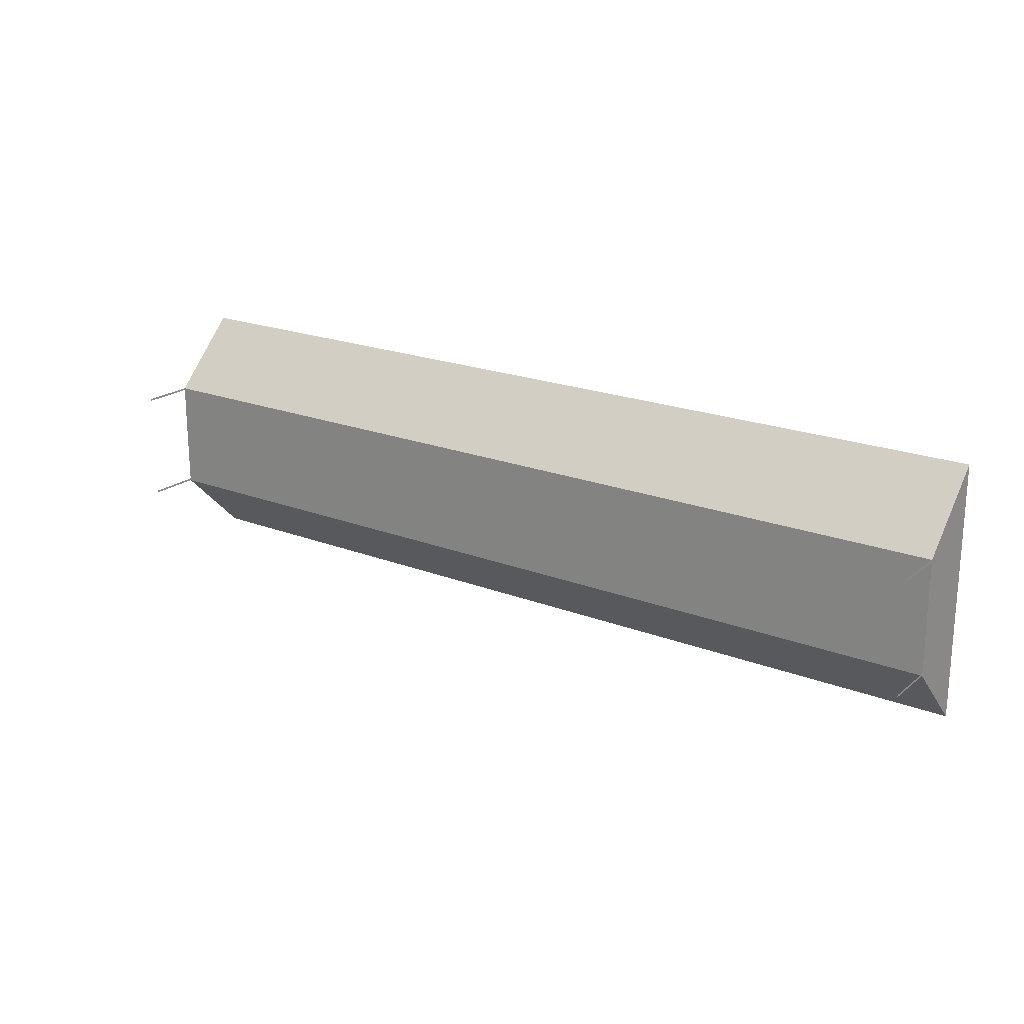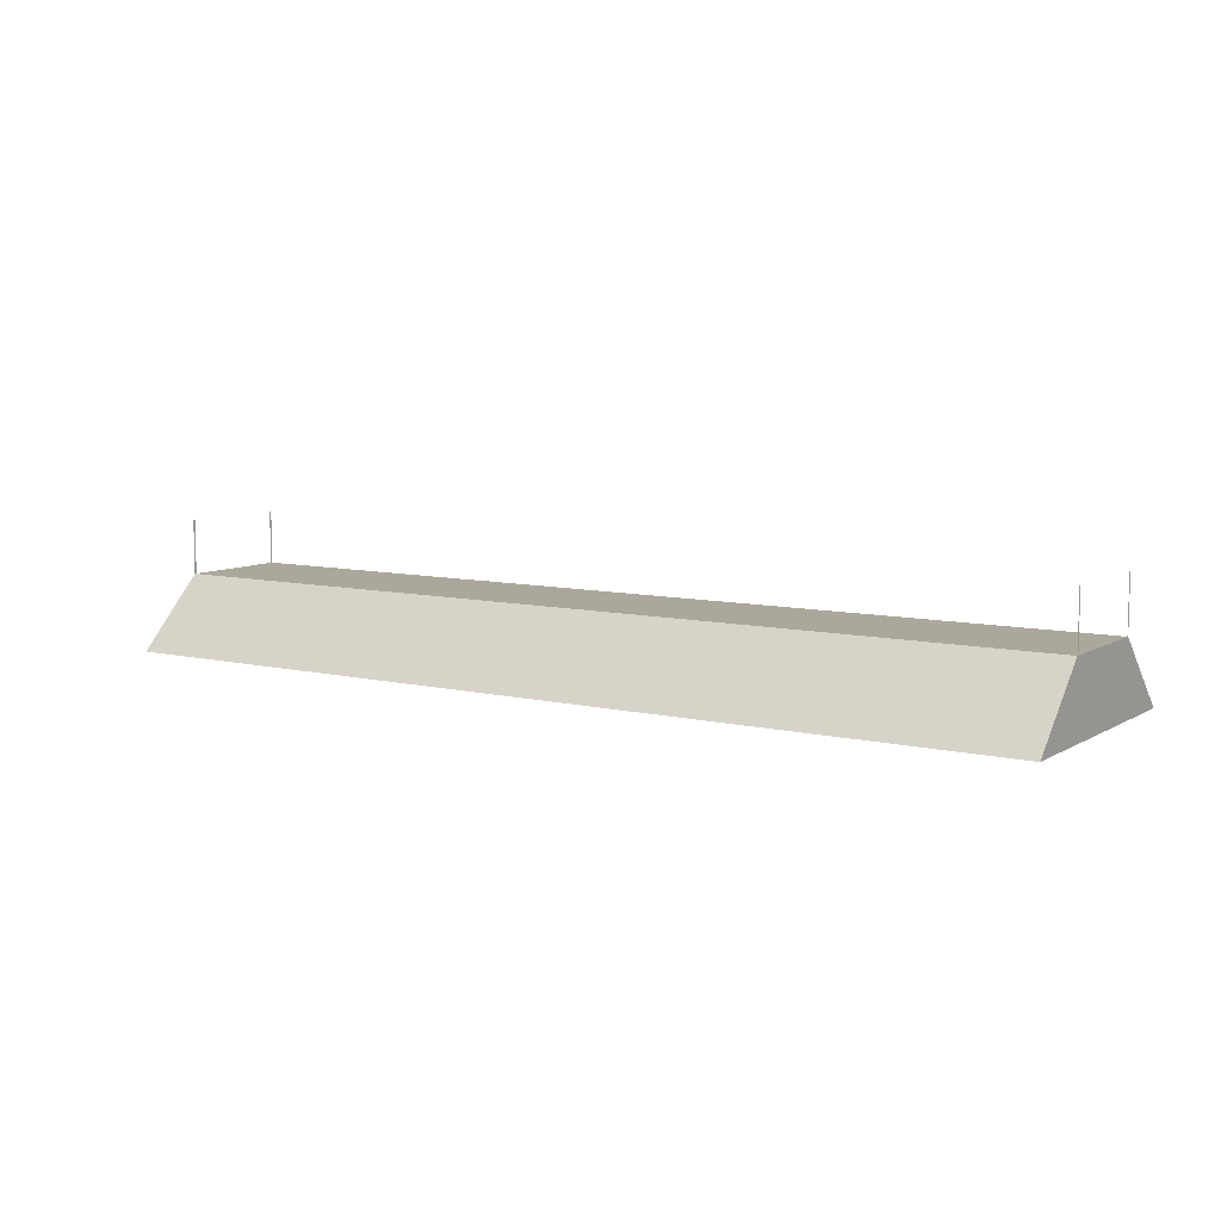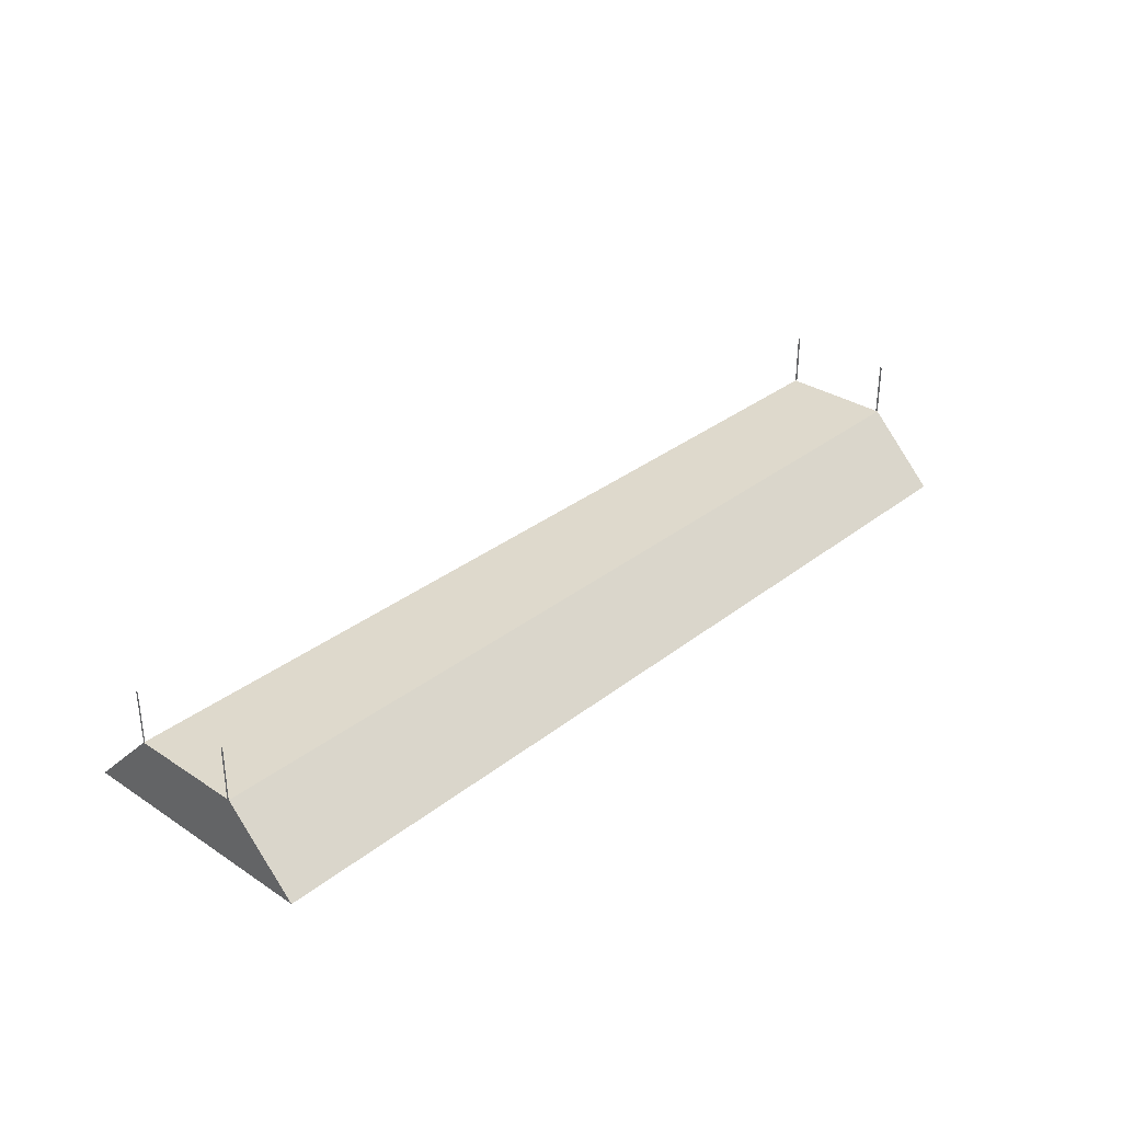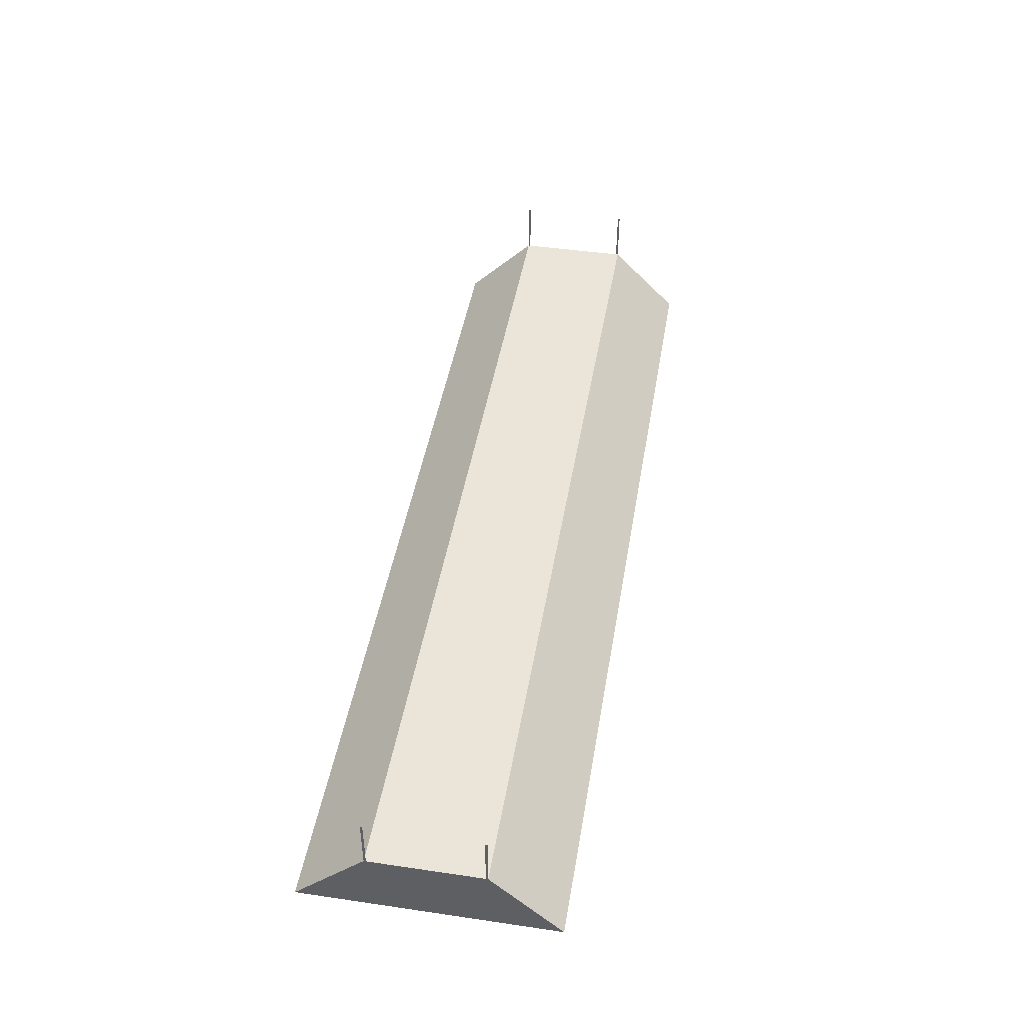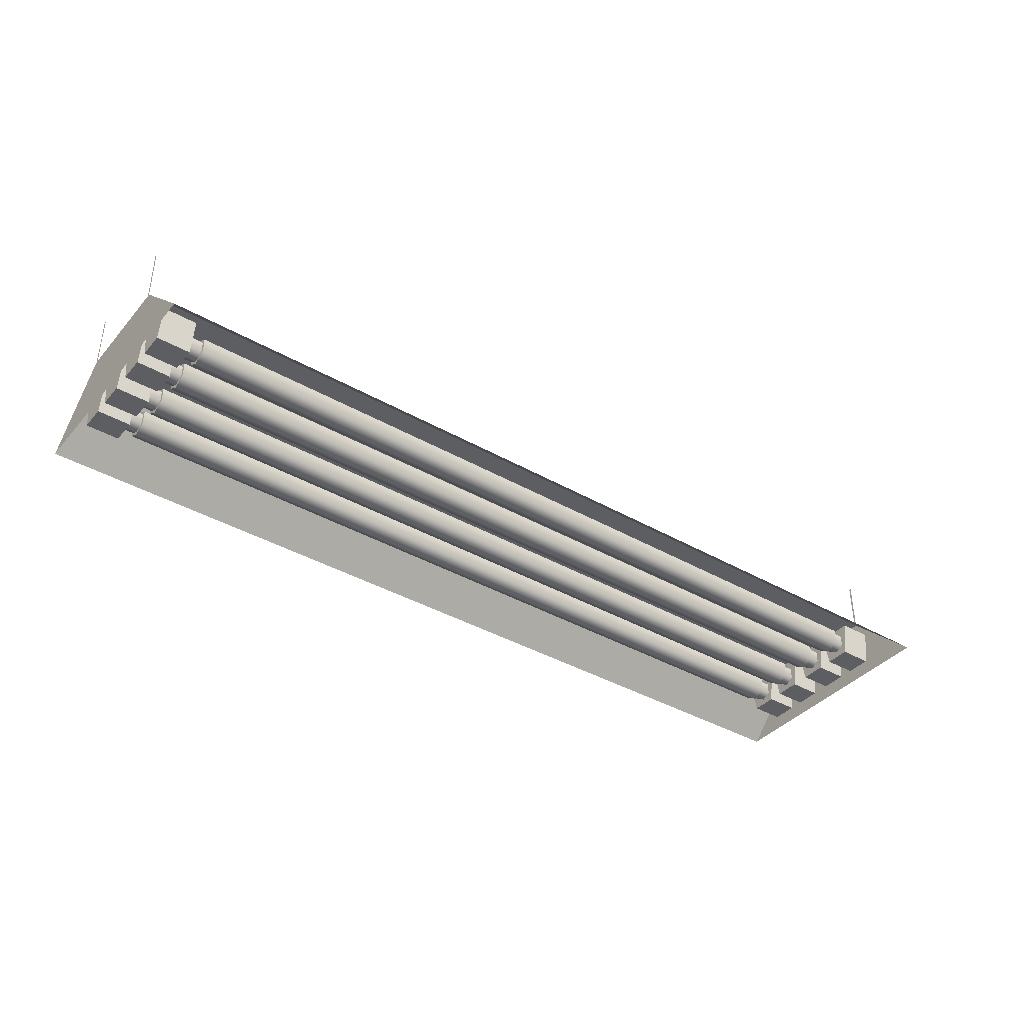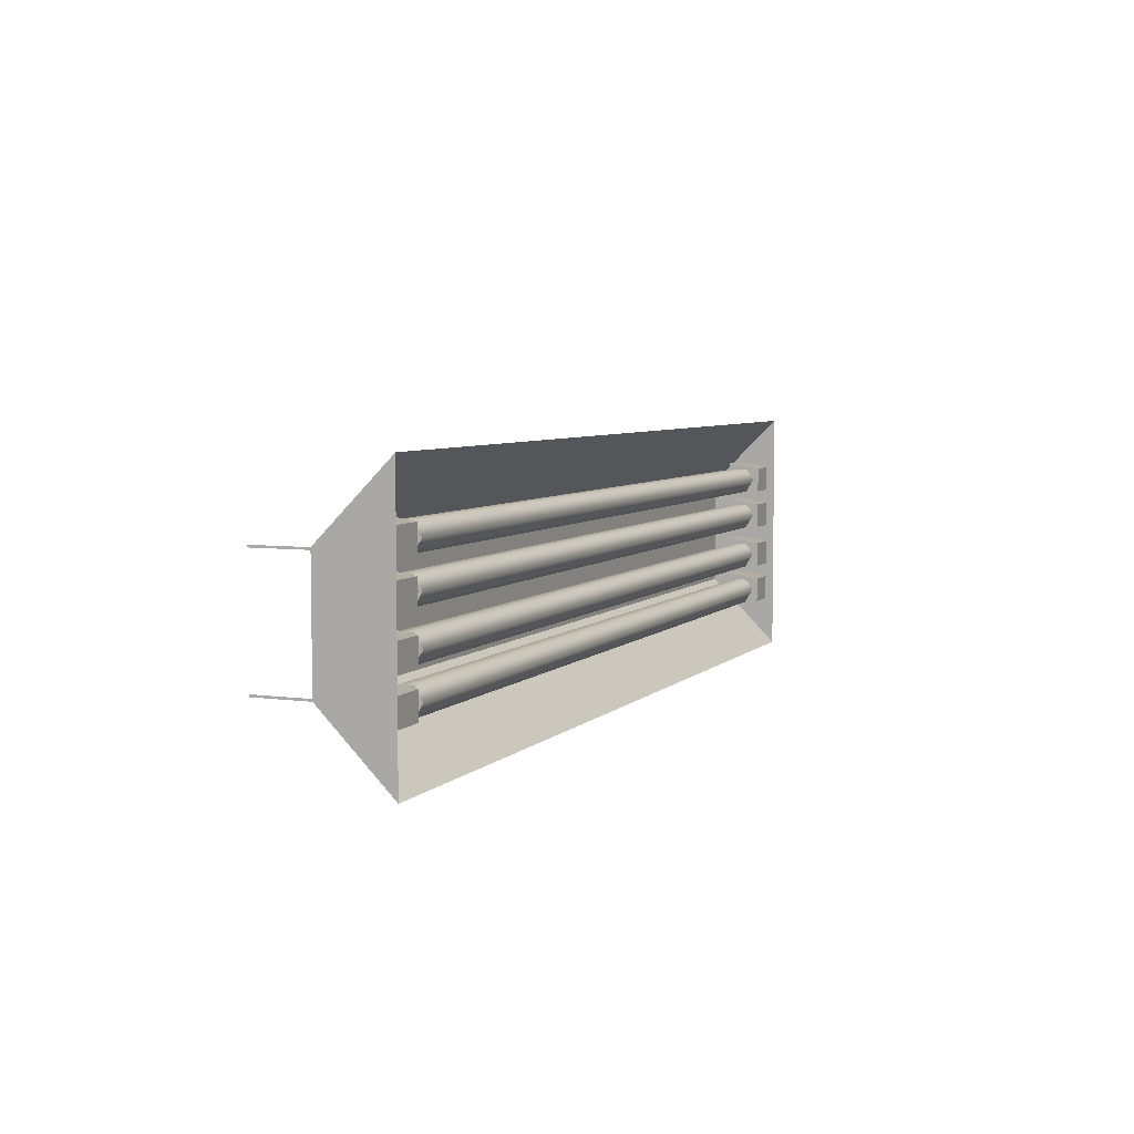
<metadata>
{"format":"obj","ext":"obj","renderer":"f3d","projection":"perspective","resolution":1024,"background":"white","views":[{"elev":20.4,"azim":-144.6,"up":"+Z"},{"elev":8.1,"azim":-146.7,"up":"+Y"},{"elev":32.1,"azim":-47.5,"up":"+Y"},{"elev":45.5,"azim":99.6,"up":"+Y"},{"elev":-38.7,"azim":-35.9,"up":"+Y"},{"elev":5.7,"azim":-67.3,"up":"+Z"}]}
</metadata>
<code>
v  67.02 -7.783 6.05
v  -67.6 -7.783 6.05
v  -67.6 -7.783 -10.46
v  67.02 -7.783 -10.46
v  67.02 -17.94 16.21
v  -67.6 -17.94 16.21
v  67.02 -17.94 -20.62
v  -67.6 -17.94 -20.62
v  67.02 -7.783 -10.46
v  -67.6 -7.783 -10.46
v  -67.6 -17.94 16.21
v  67.02 -17.94 16.21
v  67.02 -17.94 -20.62
v  -67.6 -17.94 -20.62
v  67.02 0.0504 -10.46
v  67.02 -7.783 -10.15
v  67.02 0.0504 -10.15
v  67.02 0.0504 5.741
v  67.02 -7.783 5.741
v  67.02 0.0504 6.05
v  -67.6 0.0504 -10.46
v  -67.6 -7.783 -10.15
v  -67.6 0.0504 -10.15
v  -67.6 0.0504 5.741
v  -67.6 -7.783 5.741
v  -67.6 0.0504 6.05
v  -59.66 -13.26 -11.22
v  -59.66 -14.07 -9.856
v  -59.66 -15.65 -9.871
v  -59.66 -16.43 -11.25
v  -59.66 -15.63 -12.62
v  -59.66 -14.04 -12.6
v  -59.66 -12.76 -11.21
v  -59.66 -13.79 -13.02
v  -59.66 -15.87 -13.04
v  -59.66 -16.93 -11.24
v  -59.66 -15.9 -9.431
v  -59.66 -13.82 -9.411
v  58.45 -15.9 -9.443
v  58.45 -13.82 -9.424
v  58.45 -16.93 -11.26
v  58.45 -15.87 -13.05
v  58.45 -13.79 -13.03
v  58.45 -12.76 -11.22
v  -61.51 -14.07 -9.856
v  -61.51 -15.65 -9.871
v  -61.51 -16.43 -11.25
v  -61.51 -15.63 -12.62
v  -61.51 -14.04 -12.6
v  58.45 -14.07 -9.837
v  58.45 -15.65 -9.852
v  60.29 -15.65 -9.852
v  60.29 -14.07 -9.837
v  58.45 -16.43 -11.23
v  60.29 -16.43 -11.23
v  58.45 -15.63 -12.6
v  60.29 -15.63 -12.6
v  58.45 -14.04 -12.58
v  60.29 -14.04 -12.58
v  60.29 -12.42 -13.86
v  60.29 -17.29 -13.08
v  60.29 -17.29 -9.397
v  60.29 -12.42 -8.617
v  65.11 -17.29 -9.397
v  65.11 -17.29 -13.08
v  65.11 -12.42 -13.86
v  65.11 -12.42 -8.617
v  -66.33 -12.42 -13.86
v  -66.33 -17.29 -13.08
v  -66.33 -17.29 -9.397
v  -66.33 -12.42 -8.617
v  -61.51 -17.29 -9.397
v  -61.51 -17.29 -13.08
v  -61.51 -12.42 -13.86
v  -61.51 -12.42 -8.617
v  -59.66 -13.26 -5.401
v  -59.66 -14.07 -4.035
v  -59.66 -15.65 -4.049
v  -59.66 -16.43 -5.43
v  -59.66 -15.63 -6.797
v  -59.66 -14.04 -6.782
v  -59.66 -12.76 -5.384
v  -59.66 -13.79 -7.198
v  -59.66 -15.87 -7.217
v  -59.66 -16.93 -5.423
v  -59.66 -15.9 -3.609
v  -59.66 -13.82 -3.59
v  58.45 -15.9 -3.621
v  58.45 -13.82 -3.602
v  58.45 -16.93 -5.435
v  58.45 -15.87 -7.229
v  58.45 -13.79 -7.21
v  58.45 -12.76 -5.396
v  -61.51 -14.07 -4.035
v  -61.51 -15.65 -4.049
v  -61.51 -16.43 -5.43
v  -61.51 -15.63 -6.797
v  -61.51 -14.04 -6.782
v  58.45 -14.07 -4.015
v  58.45 -15.65 -4.03
v  60.29 -15.65 -4.03
v  60.29 -14.07 -4.015
v  58.45 -16.43 -5.411
v  60.29 -16.43 -5.411
v  58.45 -15.63 -6.777
v  60.29 -15.63 -6.777
v  58.45 -14.04 -6.763
v  60.29 -14.04 -6.763
v  60.29 -12.42 -8.036
v  60.29 -17.29 -7.256
v  60.29 -17.29 -3.575
v  60.29 -12.42 -2.796
v  65.11 -17.29 -3.575
v  65.11 -17.29 -7.256
v  65.11 -12.42 -8.036
v  65.11 -12.42 -2.796
v  -66.33 -12.42 -8.036
v  -66.33 -17.29 -7.256
v  -66.33 -17.29 -3.575
v  -66.33 -12.42 -2.796
v  -61.51 -17.29 -3.575
v  -61.51 -17.29 -7.256
v  -61.51 -12.42 -8.036
v  -61.51 -12.42 -2.796
v  -59.66 -13.26 0.9539
v  -59.66 -14.07 2.32
v  -59.66 -15.65 2.306
v  -59.66 -16.43 0.9245
v  -59.66 -15.63 -0.4419
v  -59.66 -14.04 -0.4272
v  -59.66 -12.76 0.9706
v  -59.66 -13.79 -0.8433
v  -59.66 -15.87 -0.8626
v  -59.66 -16.93 0.932
v  -59.66 -15.9 2.746
v  -59.66 -13.82 2.765
v  58.45 -15.9 2.734
v  58.45 -13.82 2.753
v  58.45 -16.93 0.9199
v  58.45 -15.87 -0.8746
v  58.45 -13.79 -0.8553
v  58.45 -12.76 0.9585
v  -61.51 -14.07 2.32
v  -61.51 -15.65 2.306
v  -61.51 -16.43 0.9245
v  -61.51 -15.63 -0.4419
v  -61.51 -14.04 -0.4272
v  58.45 -14.07 2.34
v  58.45 -15.65 2.325
v  60.29 -15.65 2.325
v  60.29 -14.07 2.34
v  58.45 -16.43 0.9438
v  60.29 -16.43 0.9438
v  58.45 -15.63 -0.4226
v  60.29 -15.63 -0.4226
v  58.45 -14.04 -0.4079
v  60.29 -14.04 -0.4079
v  60.29 -12.42 -1.681
v  60.29 -17.29 -0.9009
v  60.29 -17.29 2.779
v  60.29 -12.42 3.559
v  65.11 -17.29 2.779
v  65.11 -17.29 -0.9009
v  65.11 -12.42 -1.681
v  65.11 -12.42 3.559
v  -66.33 -12.42 -1.681
v  -66.33 -17.29 -0.9009
v  -66.33 -17.29 2.779
v  -66.33 -12.42 3.559
v  -61.51 -17.29 2.779
v  -61.51 -17.29 -0.9009
v  -61.51 -12.42 -1.681
v  -61.51 -12.42 3.559
v  -59.66 -13.26 6.776
v  -59.66 -14.07 8.142
v  -59.66 -15.65 8.127
v  -59.66 -16.43 6.746
v  -59.66 -15.63 5.38
v  -59.66 -14.04 5.395
v  -59.66 -12.76 6.792
v  -59.66 -13.79 4.979
v  -59.66 -15.87 4.959
v  -59.66 -16.93 6.754
v  -59.66 -15.9 8.568
v  -59.66 -13.82 8.587
v  58.45 -15.9 8.556
v  58.45 -13.82 8.575
v  58.45 -16.93 6.742
v  58.45 -15.87 4.947
v  58.45 -13.79 4.966
v  58.45 -12.76 6.78
v  -61.51 -14.07 8.142
v  -61.51 -15.65 8.127
v  -61.51 -16.43 6.746
v  -61.51 -15.63 5.38
v  -61.51 -14.04 5.395
v  58.45 -14.07 8.161
v  58.45 -15.65 8.147
v  60.29 -15.65 8.147
v  60.29 -14.07 8.161
v  58.45 -16.43 6.766
v  60.29 -16.43 6.766
v  58.45 -15.63 5.399
v  60.29 -15.63 5.399
v  58.45 -14.04 5.414
v  60.29 -14.04 5.414
v  60.29 -12.42 4.141
v  60.29 -17.29 4.921
v  60.29 -17.29 8.601
v  60.29 -12.42 9.381
v  65.11 -17.29 8.601
v  65.11 -17.29 4.921
v  65.11 -12.42 4.141
v  65.11 -12.42 9.381
v  -66.33 -12.42 4.141
v  -66.33 -17.29 4.921
v  -66.33 -17.29 8.601
v  -66.33 -12.42 9.381
v  -61.51 -17.29 8.601
v  -61.51 -17.29 4.921
v  -61.51 -12.42 4.141
v  -61.51 -12.42 9.381
g ArmatureCeiling
f 1 2 3 4
f 5 6 2 1
f 7 5 1 4
f 8 7 4 3
f 6 8 3 2
f 2 1 9 10
f 11 12 1 2
f 12 13 9 1
f 13 14 10 9
f 14 11 2 10
f 15 9 16 17
f 9 15 17 16
f 18 19 1 20
f 19 18 20 1
f 21 10 22 23
f 10 21 23 22
f 24 25 2 26
f 25 24 26 2
f 27 28 29 30 31 32
f 33 34 35 36 37 38
f 38 37 39 40
f 37 36 41 39
f 36 35 42 41
f 35 34 43 42
f 44 40 39 41 42 43
f 45 46 29 28
f 46 47 30 29
f 47 48 31 30
f 48 49 32 31
f 50 51 52 53
f 51 54 55 52
f 54 56 57 55
f 56 58 59 57
f 60 61 62 63
f 64 65 66 67
f 62 61 65 64
f 63 62 64 67
f 61 60 66 65
f 68 69 70 71
f 72 73 74 75
f 70 69 73 72
f 71 70 72 75
f 69 68 74 73
f 76 77 78 79 80 81
f 82 83 84 85 86 87
f 87 86 88 89
f 86 85 90 88
f 85 84 91 90
f 84 83 92 91
f 93 89 88 90 91 92
f 94 95 78 77
f 95 96 79 78
f 96 97 80 79
f 97 98 81 80
f 99 100 101 102
f 100 103 104 101
f 103 105 106 104
f 105 107 108 106
f 109 110 111 112
f 113 114 115 116
f 111 110 114 113
f 112 111 113 116
f 110 109 115 114
f 117 118 119 120
f 121 122 123 124
f 119 118 122 121
f 120 119 121 124
f 118 117 123 122
f 125 126 127 128 129 130
f 131 132 133 134 135 136
f 136 135 137 138
f 135 134 139 137
f 134 133 140 139
f 133 132 141 140
f 142 138 137 139 140 141
f 143 144 127 126
f 144 145 128 127
f 145 146 129 128
f 146 147 130 129
f 148 149 150 151
f 149 152 153 150
f 152 154 155 153
f 154 156 157 155
f 158 159 160 161
f 162 163 164 165
f 160 159 163 162
f 161 160 162 165
f 159 158 164 163
f 166 167 168 169
f 170 171 172 173
f 168 167 171 170
f 169 168 170 173
f 167 166 172 171
f 174 175 176 177 178 179
f 180 181 182 183 184 185
f 185 184 186 187
f 184 183 188 186
f 183 182 189 188
f 182 181 190 189
f 191 187 186 188 189 190
f 192 193 176 175
f 193 194 177 176
f 194 195 178 177
f 195 196 179 178
f 197 198 199 200
f 198 201 202 199
f 201 203 204 202
f 203 205 206 204
f 207 208 209 210
f 211 212 213 214
f 209 208 212 211
f 210 209 211 214
f 208 207 213 212
f 215 216 217 218
f 219 220 221 222
f 217 216 220 219
f 218 217 219 222
f 216 215 221 220

</code>
